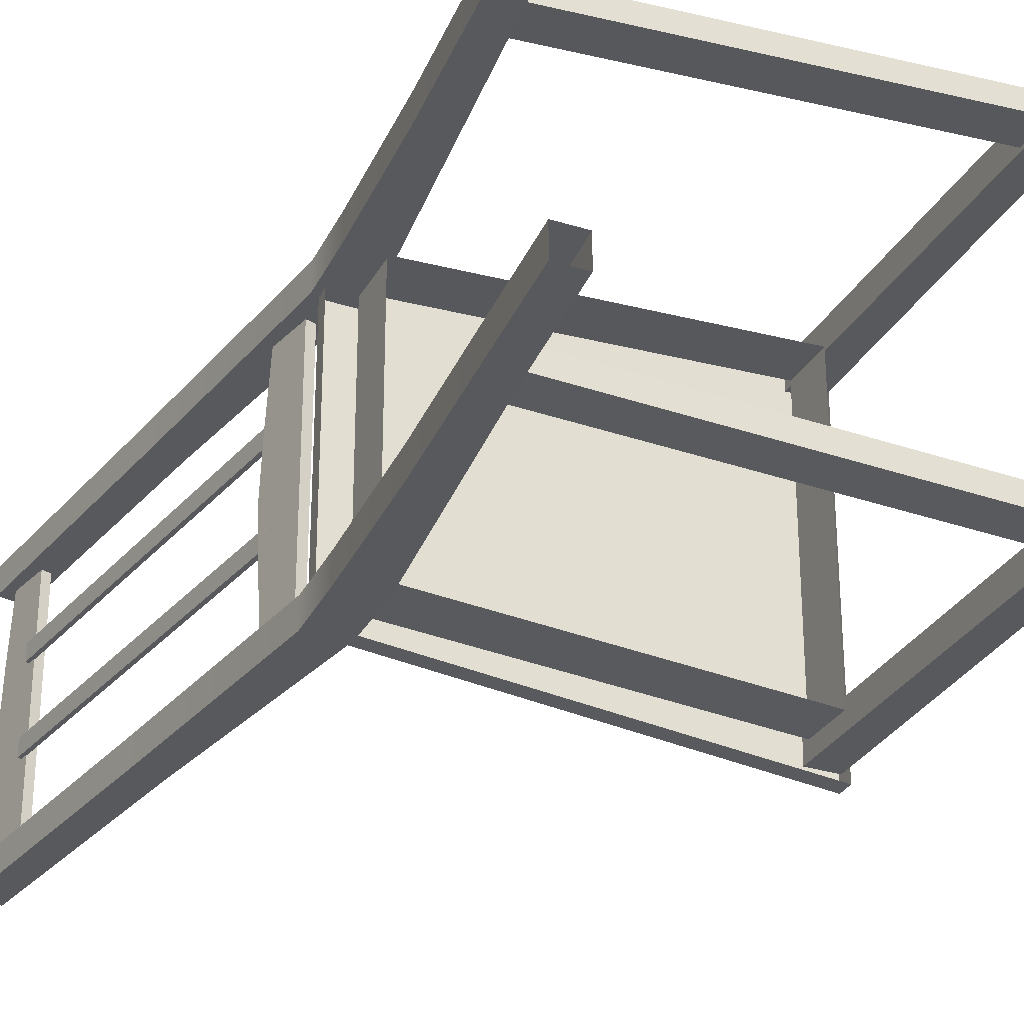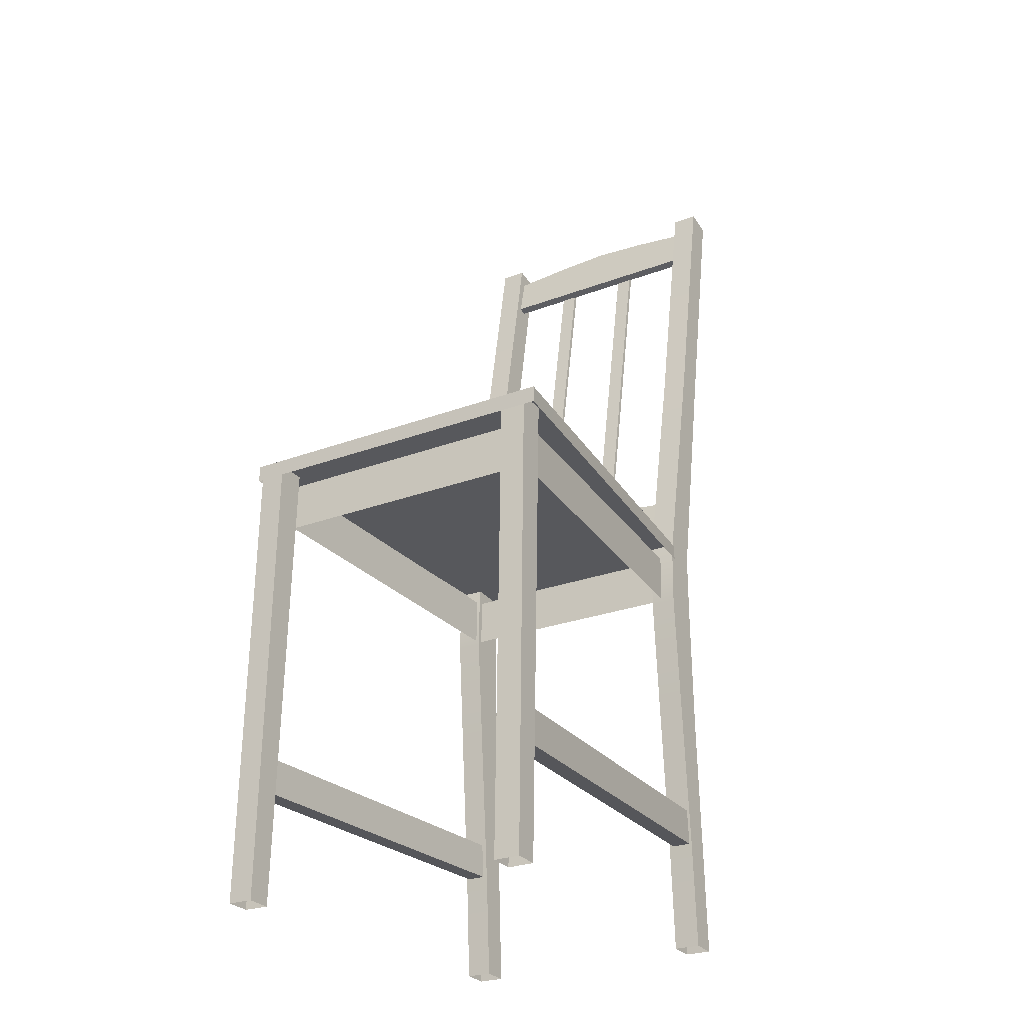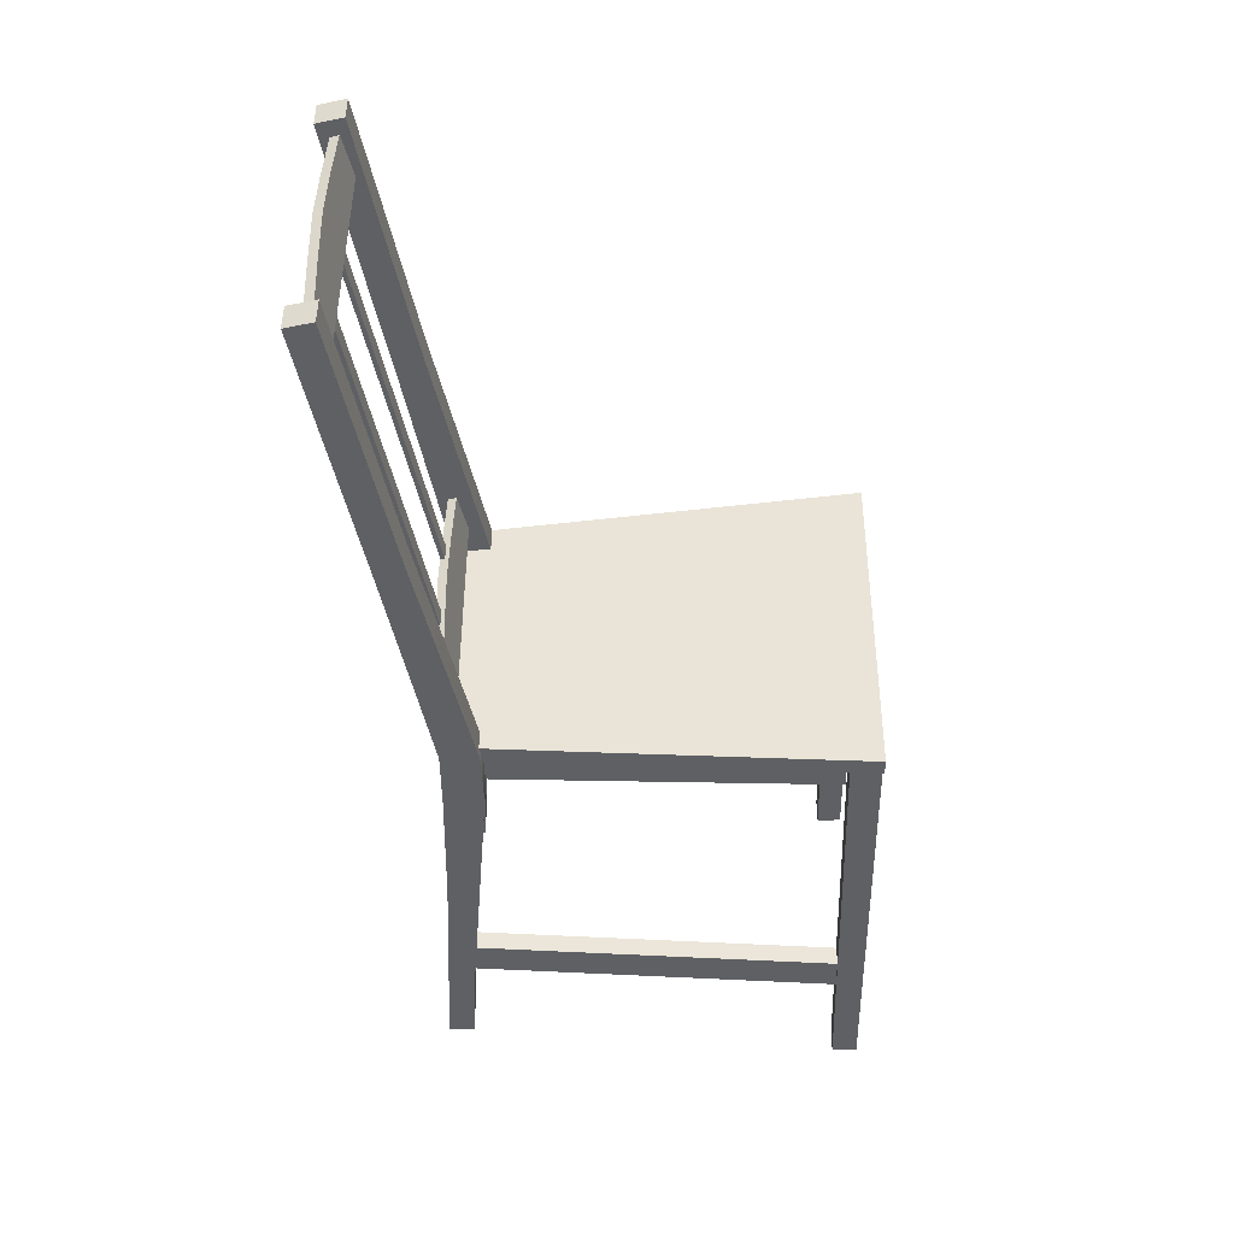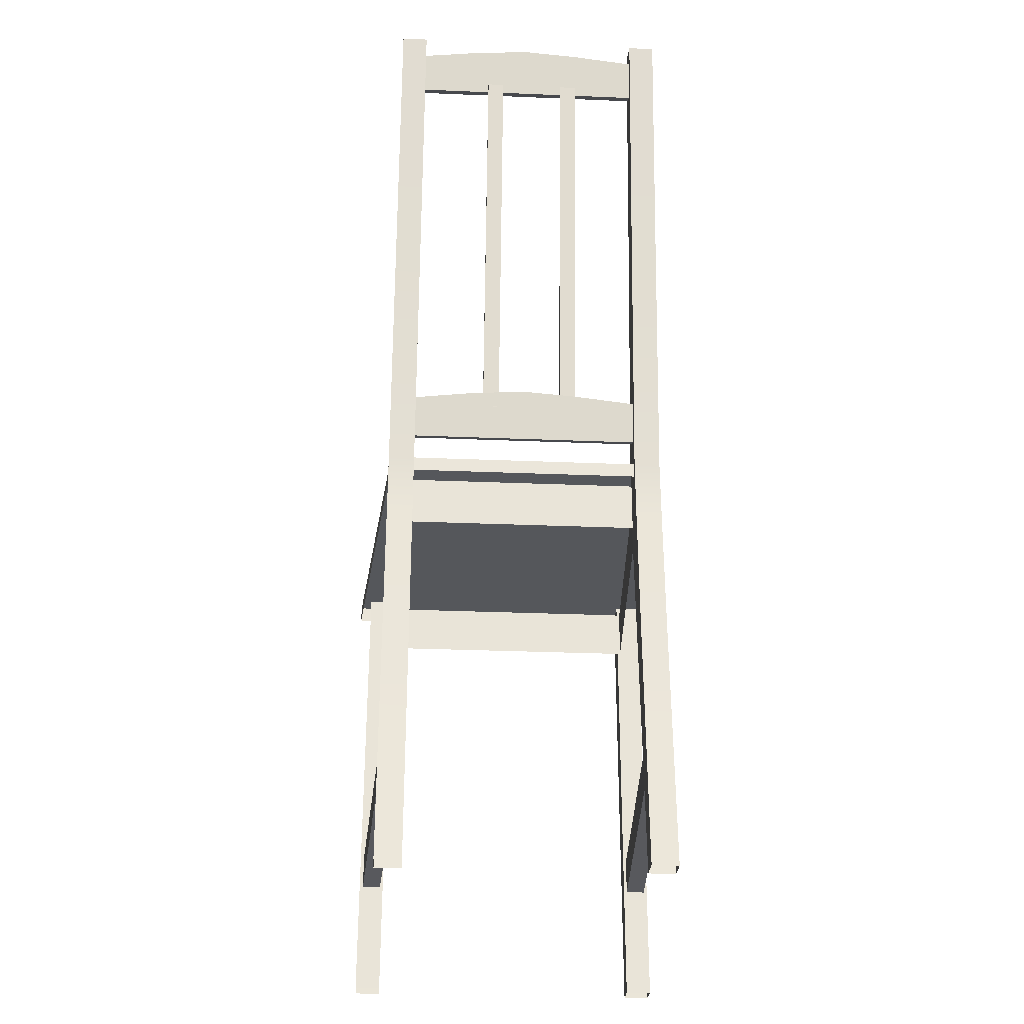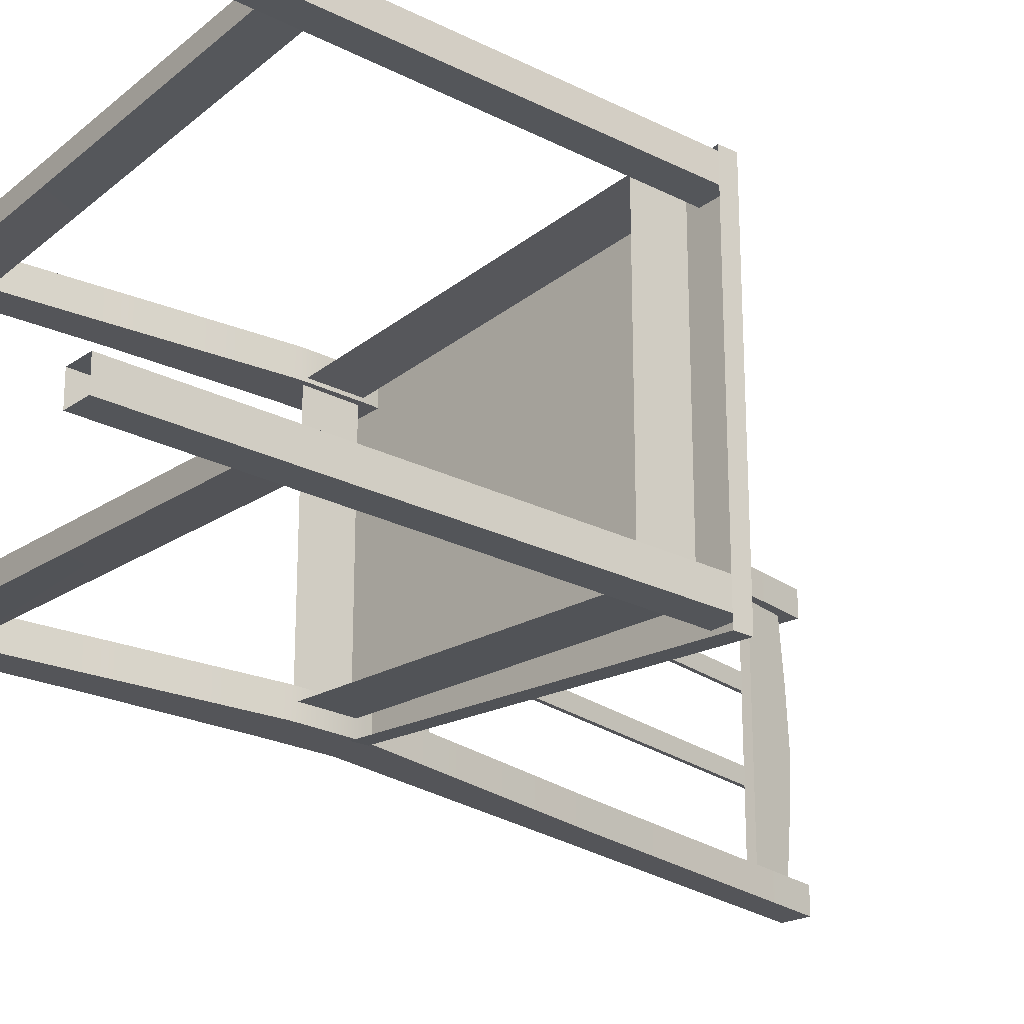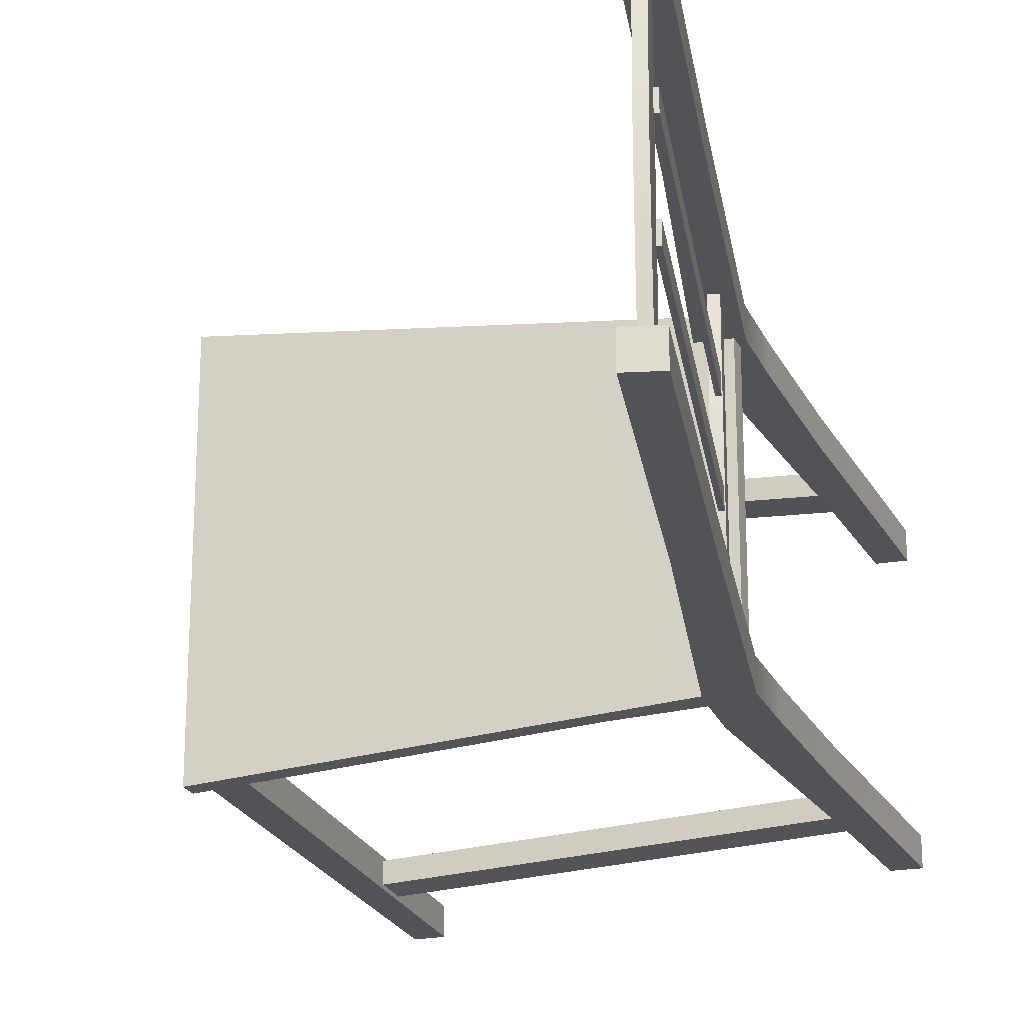
<metadata>
{"format":"obj","ext":"obj","renderer":"f3d","projection":"perspective","resolution":1024,"background":"white","views":[{"elev":-29.7,"azim":-22.1,"up":"+Z"},{"elev":-25.6,"azim":121.3,"up":"+Y"},{"elev":47.3,"azim":0.4,"up":"+Y"},{"elev":-30.5,"azim":-93.4,"up":"+Y"},{"elev":-24.7,"azim":51.7,"up":"+Z"},{"elev":-22.3,"azim":-160.9,"up":"+Z"}]}
</metadata>
<code>
g default
v -2.048 0.4358 4.073
v -3.012 0.426 4.021
v -2.048 0.3415 4.073
v -3.019 0.3316 4.021
v -3.019 0.3316 3.971
v -3.012 0.426 3.971
v -2.048 0.3415 4.023
v -2.048 0.4358 4.023
v -2.965 1.216 3.96
v -2.965 1.216 4.029
v -2.961 1.049 3.96
v -2.961 1.049 4.029
v -3.063 1.049 4.029
v -3.063 1.216 4.029
v -3.063 1.216 3.96
v -3.063 1.049 3.96
v -3.298 2.539 3.96
v -3.298 2.539 4.029
v -3.228 2.556 3.96
v -3.228 2.556 4.029
v -3.098 1.862 3.96
v -3.175 1.862 3.96
v -3.098 1.862 4.029
v -3.175 1.862 4.029
v -2.989 0.686 3.96
v -3.071 0.6849 3.96
v -3.071 0.6849 4.029
v -2.989 0.686 4.029
v -3.087 0.3165 3.96
v -3.098 0.04482 3.96
v -3.087 0.3165 4.029
v -3.098 0.04482 4.029
v -3.016 0.3186 3.96
v -3.031 0.04775 3.96
v -3.016 0.3186 4.029
v -3.031 0.04775 4.029
v -3.044 1.228 4.005
v -3.045 1.187 4.005
v -2.015 1.292 4.093
v -2.015 1.249 4.093
v -2.015 1.292 3.199
v -2.015 1.249 3.199
v -3.044 1.228 3.289
v -3.045 1.187 3.289
v -3.069 1.41 3.968
v -3.043 1.3 3.968
v -3.047 1.417 3.968
v -3.021 1.307 3.968
v -3.053 1.444 3.651
v -3.021 1.307 3.651
v -3.075 1.437 3.651
v -3.043 1.3 3.651
v -3.051 1.434 3.798
v -3.073 1.427 3.798
v -3.043 1.3 3.798
v -3.021 1.307 3.798
v -3.047 1.417 3.347
v -3.021 1.307 3.347
v -3.021 1.307 3.504
v -3.051 1.434 3.504
v -3.073 1.427 3.504
v -3.043 1.3 3.504
v -3.043 1.3 3.347
v -3.069 1.41 3.347
v -3.266 2.503 3.966
v -3.241 2.393 3.966
v -3.244 2.51 3.966
v -3.219 2.4 3.966
v -3.25 2.537 3.651
v -3.219 2.4 3.651
v -3.273 2.53 3.651
v -3.241 2.393 3.651
v -3.248 2.527 3.798
v -3.27 2.52 3.798
v -3.241 2.393 3.798
v -3.219 2.4 3.798
v -3.244 2.51 3.347
v -3.219 2.4 3.347
v -3.219 2.4 3.504
v -3.248 2.527 3.504
v -3.27 2.52 3.504
v -3.241 2.393 3.504
v -3.241 2.393 3.347
v -3.266 2.503 3.347
v -2.98 1.194 3.324
v -2.98 1.194 3.968
v -2.097 1.246 3.271
v -2.097 1.246 4.021
v -2.974 1.064 3.324
v -2.974 1.064 3.968
v -2.091 1.116 3.271
v -2.091 1.116 4.021
v -2.048 0.4358 3.239
v -2.048 0.3415 3.239
v -3.012 0.426 3.29
v -3.019 0.3316 3.29
v -3.019 0.3316 3.341
v -2.048 0.3415 3.289
v -3.012 0.426 3.341
v -2.048 0.4358 3.289
v -2.965 1.216 3.352
v -2.961 1.049 3.352
v -2.965 1.216 3.283
v -2.961 1.049 3.283
v -3.063 1.049 3.283
v -3.063 1.216 3.283
v -3.063 1.216 3.352
v -3.063 1.049 3.352
v -3.298 2.539 3.352
v -3.228 2.556 3.352
v -3.298 2.539 3.283
v -3.228 2.556 3.283
v -3.098 1.862 3.352
v -3.175 1.862 3.352
v -3.098 1.862 3.283
v -3.175 1.862 3.283
v -2.989 0.686 3.352
v -3.071 0.6849 3.352
v -3.071 0.6849 3.283
v -2.989 0.686 3.283
v -3.087 0.3165 3.352
v -3.087 0.3165 3.283
v -3.098 0.04482 3.352
v -3.098 0.04482 3.283
v -3.016 0.3186 3.352
v -3.031 0.04775 3.352
v -3.016 0.3186 3.283
v -3.031 0.04775 3.283
v -3.064 1.391 3.584
v -3.054 1.393 3.584
v -3.254 2.412 3.584
v -3.243 2.415 3.584
v -3.254 2.412 3.54
v -3.243 2.415 3.54
v -3.064 1.391 3.54
v -3.054 1.393 3.54
v -1.989 0.04408 4.015
v -2.018 1.277 4.014
v -1.99 0.04508 4.083
v -2.018 1.278 4.082
v -2.095 1.275 4.081
v -2.055 0.04265 4.082
v -2.095 1.274 4.014
v -2.054 0.04164 4.014
v -1.989 0.04408 3.297
v -1.99 0.04508 3.229
v -2.018 1.277 3.297
v -2.018 1.278 3.23
v -2.095 1.275 3.231
v -2.055 0.04265 3.23
v -2.095 1.274 3.298
v -2.054 0.04164 3.298
v -3.064 1.391 3.798
v -3.054 1.393 3.798
v -3.254 2.412 3.798
v -3.243 2.415 3.798
v -3.254 2.412 3.754
v -3.243 2.415 3.754
v -3.064 1.391 3.754
v -3.054 1.393 3.754
g sillaCocina:polySurface108
f 1 2 3
f 2 4 3
f 5 6 7
f 6 8 7
f 5 7 4
f 7 3 4
f 6 2 8
f 2 1 8
f 9 10 11
f 10 12 11
f 12 10 13
f 10 14 13
f 14 15 13
f 15 16 13
f 15 9 16
f 9 11 16
f 17 18 19
f 18 20 19
f 9 15 21
f 15 22 21
f 9 21 10
f 21 23 10
f 10 23 14
f 23 24 14
f 14 24 15
f 24 22 15
f 21 22 19
f 22 17 19
f 21 19 23
f 19 20 23
f 23 20 24
f 20 18 24
f 24 18 22
f 18 17 22
f 11 25 16
f 25 26 16
f 16 26 13
f 26 27 13
f 12 13 28
f 13 27 28
f 12 28 11
f 28 25 11
f 29 30 31
f 30 32 31
f 33 34 29
f 34 30 29
f 35 36 33
f 36 34 33
f 35 31 36
f 31 32 36
f 26 29 27
f 29 31 27
f 25 33 26
f 33 29 26
f 28 35 25
f 35 33 25
f 28 27 35
f 27 31 35
f 38 40 37
f 37 40 39
f 41 39 42
f 42 39 40
f 41 42 43
f 43 42 44
f 37 43 38
f 38 43 44
f 37 39 43
f 43 39 41
f 48 56 47
f 47 56 53
f 54 55 45
f 45 55 46
f 46 55 48
f 48 55 56
f 54 45 53
f 53 45 47
f 51 54 49
f 49 54 53
f 51 52 54
f 54 52 55
f 56 55 50
f 50 55 52
f 56 50 53
f 53 50 49
f 60 59 57
f 57 59 58
f 61 64 62
f 62 64 63
f 63 58 62
f 62 58 59
f 61 60 64
f 64 60 57
f 51 49 61
f 61 49 60
f 51 61 52
f 52 61 62
f 59 50 62
f 62 50 52
f 49 50 60
f 60 50 59
f 80 79 77
f 77 79 78
f 81 84 82
f 82 84 83
f 79 82 78
f 78 82 83
f 80 77 81
f 81 77 84
f 71 81 72
f 72 81 82
f 67 73 65
f 65 73 74
f 68 76 67
f 67 76 73
f 74 75 65
f 65 75 66
f 71 74 69
f 69 74 73
f 71 72 74
f 74 72 75
f 76 70 73
f 73 70 69
f 71 69 81
f 81 69 80
f 69 70 80
f 80 70 79
f 70 72 79
f 79 72 82
f 75 72 76
f 76 72 70
f 66 75 68
f 68 75 76
f 86 85 90
f 90 85 89
f 85 87 89
f 89 87 91
f 87 88 91
f 91 88 92
f 88 86 92
f 92 86 90
f 93 94 95
f 95 94 96
f 97 98 99
f 99 98 100
f 97 96 98
f 98 96 94
f 99 100 95
f 95 100 93
f 101 102 103
f 103 102 104
f 104 105 103
f 103 105 106
f 106 105 107
f 107 105 108
f 107 108 101
f 101 108 102
f 109 110 111
f 111 110 112
f 101 113 107
f 107 113 114
f 101 103 113
f 113 103 115
f 103 106 115
f 115 106 116
f 106 107 116
f 116 107 114
f 113 110 114
f 114 110 109
f 113 115 110
f 110 115 112
f 115 116 112
f 112 116 111
f 116 114 111
f 111 114 109
f 102 108 117
f 117 108 118
f 108 105 118
f 118 105 119
f 104 120 105
f 105 120 119
f 104 102 120
f 120 102 117
f 121 122 123
f 123 122 124
f 125 121 126
f 126 121 123
f 127 125 128
f 128 125 126
f 127 128 122
f 122 128 124
f 118 119 121
f 121 119 122
f 117 118 125
f 125 118 121
f 120 117 127
f 127 117 125
f 120 127 119
f 119 127 122
f 129 130 132 131
f 131 132 134 133
f 133 134 136 135
f 135 136 130 129
f 130 136 134 132
f 135 129 131 133
f 137 138 139
f 138 140 139
f 140 141 139
f 141 142 139
f 141 143 142
f 143 144 142
f 143 138 144
f 138 137 144
f 145 146 147
f 147 146 148
f 148 146 149
f 149 146 150
f 149 150 151
f 151 150 152
f 151 152 147
f 147 152 145
f 153 154 156 155
f 155 156 158 157
f 157 158 160 159
f 159 160 154 153
f 154 160 158 156
f 159 153 155 157

</code>
